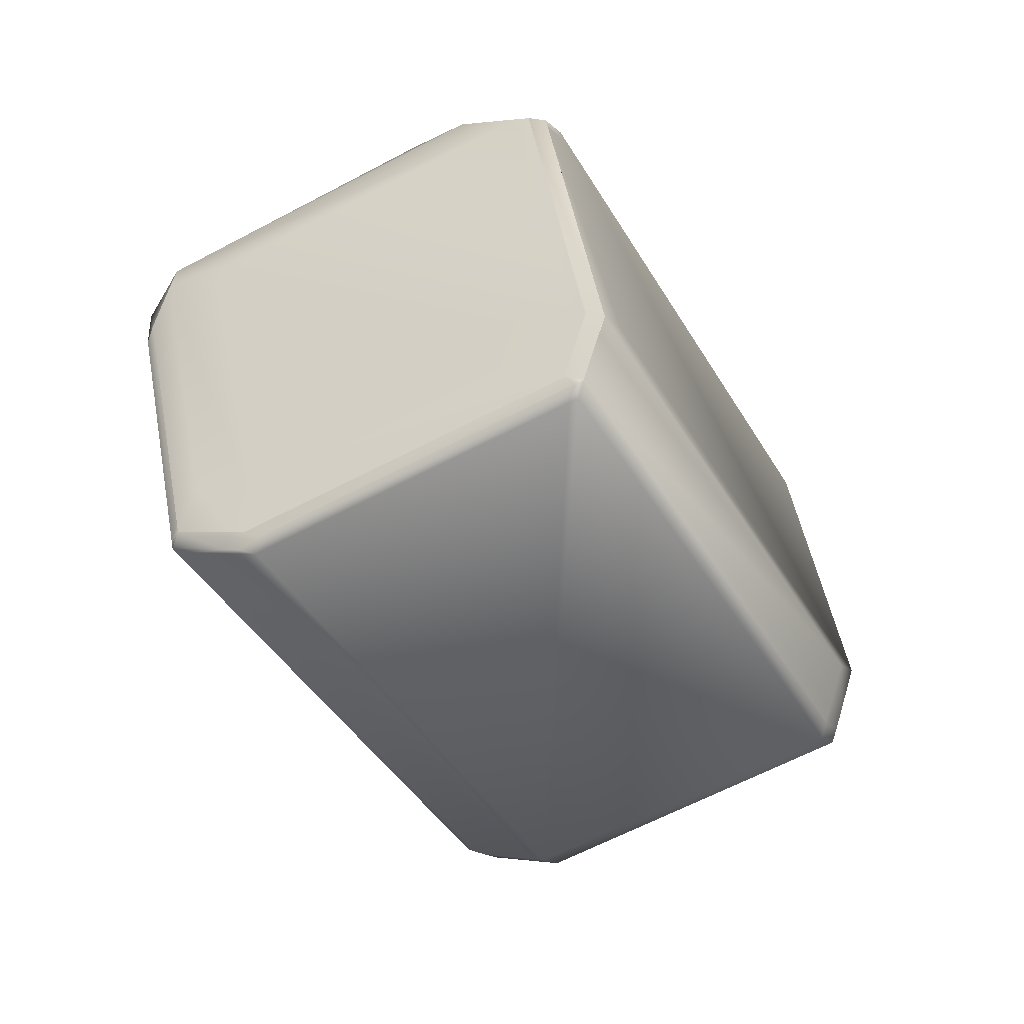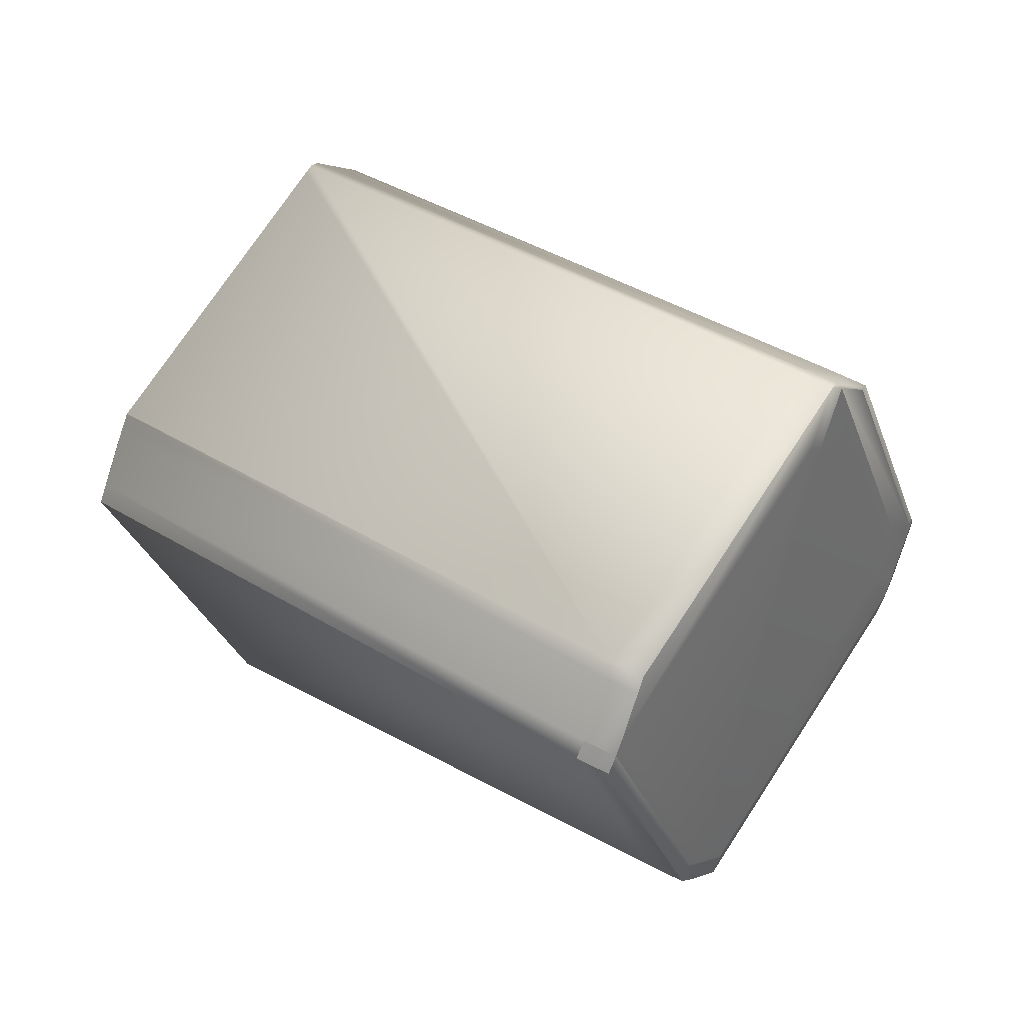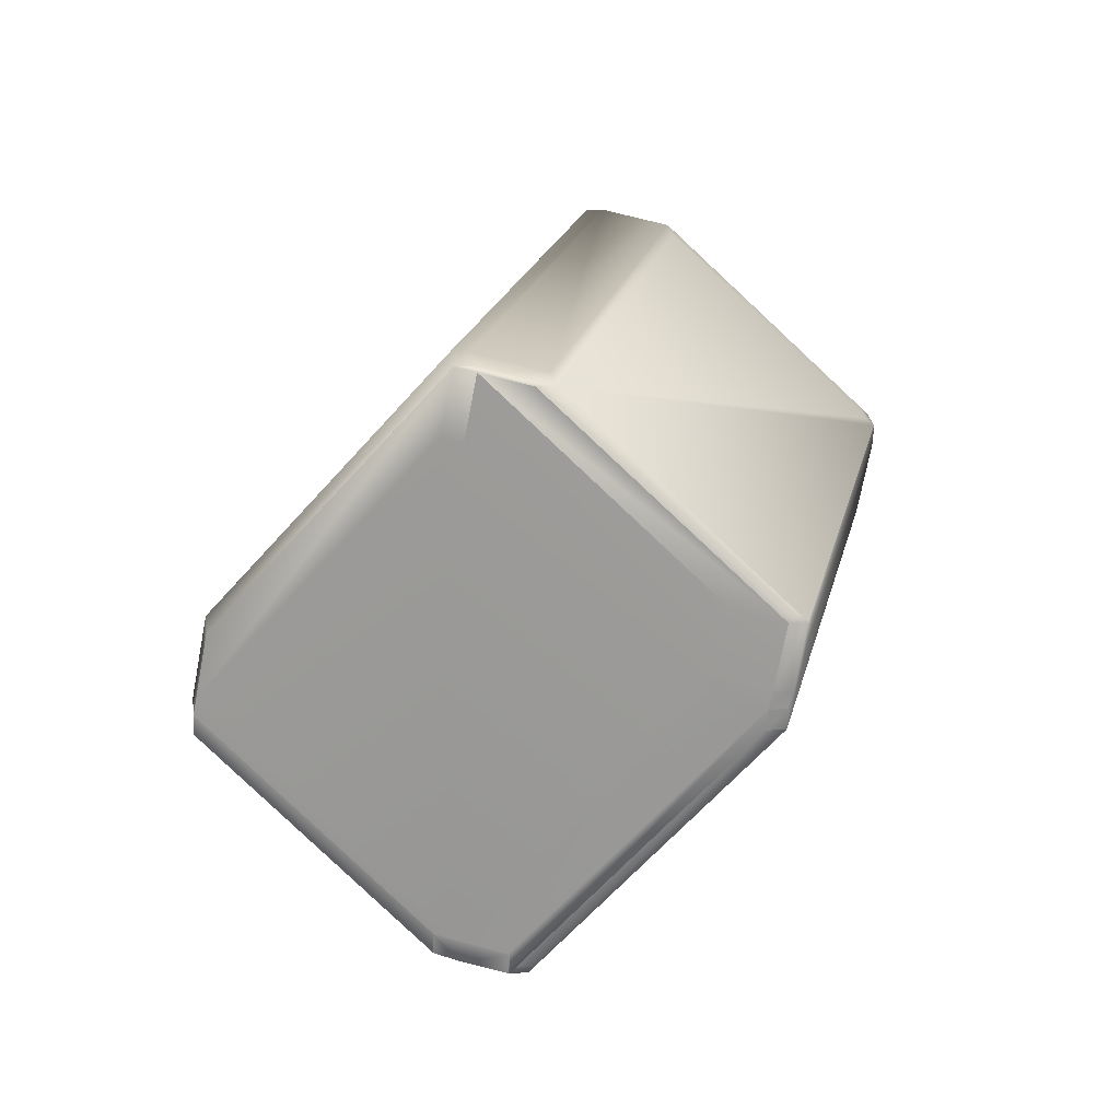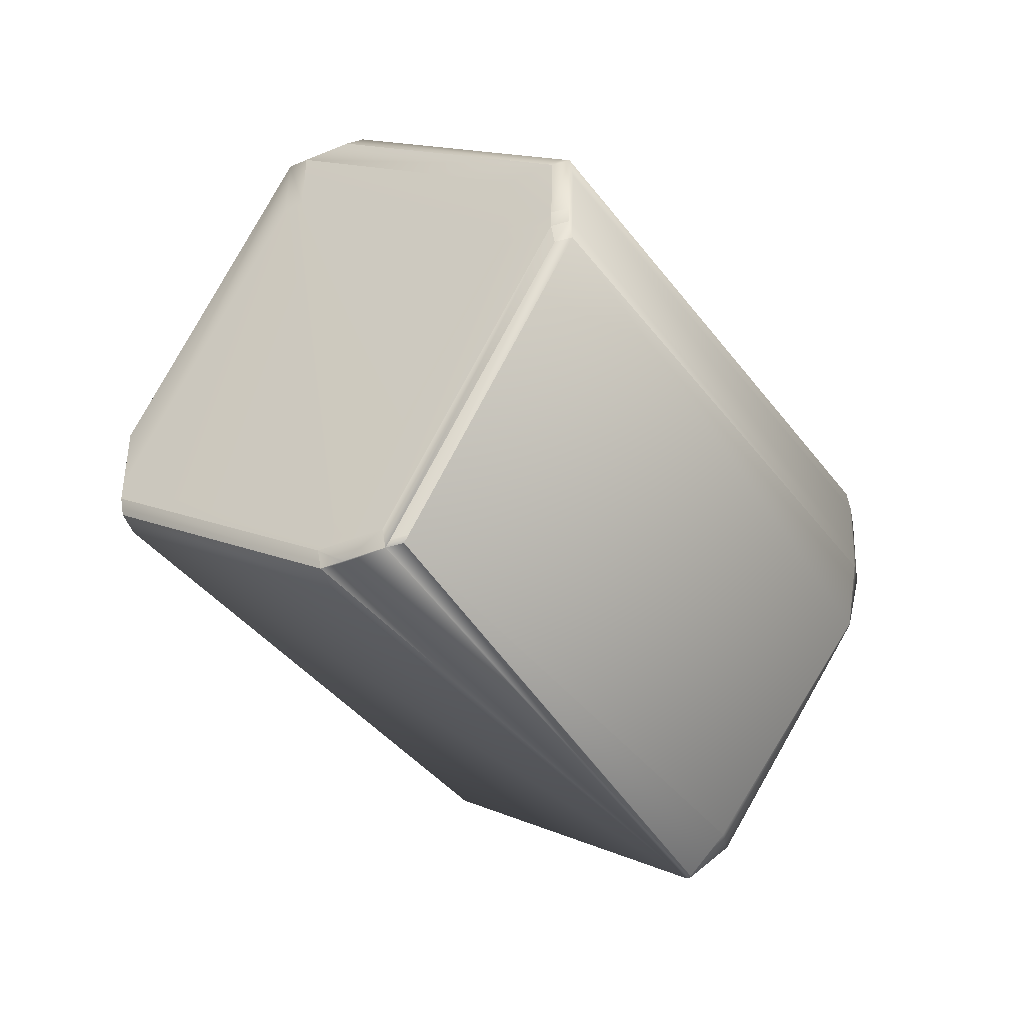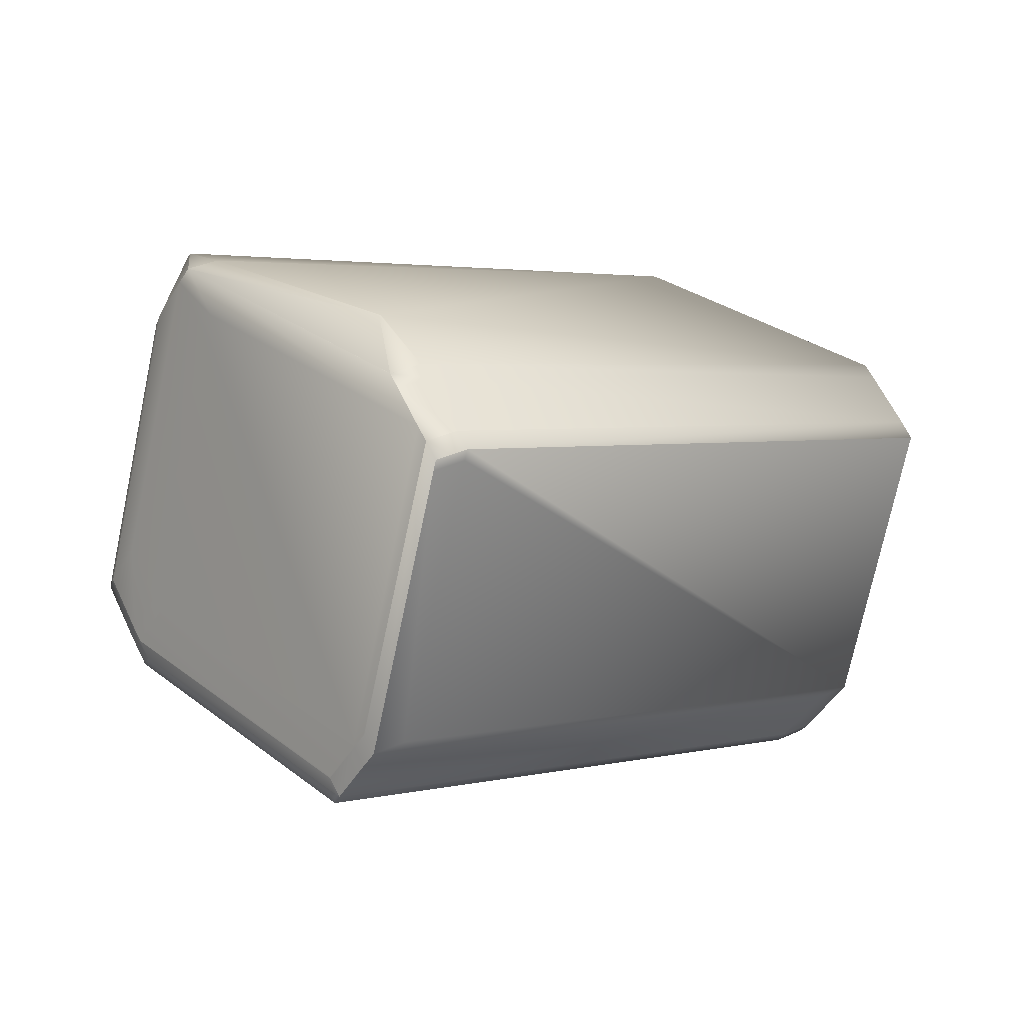
<metadata>
{"format":"obj","ext":"obj","renderer":"f3d","projection":"perspective","resolution":1024,"background":"white","views":[{"elev":0.5,"azim":149.2,"up":"+Z"},{"elev":-77.5,"azim":-171.5,"up":"+Z"},{"elev":-4.5,"azim":-115.0,"up":"+Y"},{"elev":-62.9,"azim":-93.1,"up":"+Y"},{"elev":59.8,"azim":-178.8,"up":"+Z"}]}
</metadata>
<code>
v 0.413 0.09093 1.02
v 0.4137 0.09119 1.02
v 0.401 0.1032 1.033
v 0.2293 0.01425 0.9029
v 0.2293 0.01424 0.9029
v 0.3343 0.1612 1.083
v 0.3351 0.1615 1.083
v 0.3195 0.1831 1.086
v 0.3195 0.1832 1.086
v 0.401 0.1032 1.033
v 0.1479 0.09423 0.9558
v 0.4145 0.09154 1.019
v 0.414 0.09129 1.02
v 0.4141 0.09132 1.019
v 0.4146 0.09156 1.018
v 0.4259 0.1156 1.008
v 0.424 0.1158 1.014
v 0.415 0.1112 1.029
v 0.424 0.1158 1.014
v 0.4112 0.1092 1.036
v 0.4138 0.09122 1.02
v 0.4112 0.1093 1.036
v 0.4112 0.1093 1.036
v 0.2313 0.01396 0.8968
v 0.2293 0.01424 0.9029
v 0.2313 0.01396 0.8968
v 0.3298 0.1892 1.089
v 0.3298 0.1892 1.089
v 0.3298 0.1892 1.089
v 0.4112 0.1093 1.036
v 0.4112 0.1093 1.036
v 0.2397 0.01805 0.8819
v 0.2395 0.01794 0.8823
v 0.244 0.02059 0.8748
v 0.2405 0.01831 0.8821
v 0.2441 0.02059 0.8748
v 0.2441 0.02059 0.8748
v 0.2313 0.01397 0.8967
v 0.2389 0.0177 0.8832
v 0.2406 0.02706 0.8734
v 0.2406 0.02705 0.8734
v 0.2314 0.01405 0.8966
v 0.2279 0.0205 0.8952
v 0.2279 0.02053 0.8952
v 0.2368 0.02514 0.8797
v 0.2313 0.01402 0.8966
v 0.2313 0.014 0.8967
v 0.2313 0.01399 0.8967
v 0.2441 0.0206 0.8747
v 0.2441 0.02061 0.8747
v 0.2543 0.02671 0.8777
v 0.2543 0.02673 0.8777
v 0.2752 0.09915 0.8004
v 0.4469 0.1881 0.9303
v 0.2279 0.02059 0.895
v 0.2279 0.02056 0.8951
v 0.1464 0.1004 0.9483
v 0.2368 0.02515 0.8797
v 0.1554 0.1051 0.9326
v 0.3504 0.2942 0.9897
v 0.3504 0.2944 0.9896
v 0.3413 0.2899 1.005
v 0.3414 0.2898 1.005
v 0.4227 0.2103 0.9521
v 0.4317 0.2149 0.9364
v 0.4317 0.215 0.9364
v 0.3414 0.2896 1.005
v 0.3377 0.2877 1.011
v 0.3165 0.2159 1.089
v 0.3377 0.2878 1.011
v 0.4227 0.2102 0.9521
v 0.3195 0.2103 1.089
v 0.4256 0.2047 0.9521
v 0.4009 0.1303 1.036
v 0.4047 0.1323 1.029
v 0.2406 0.02706 0.8734
v 0.1554 0.1051 0.9326
v 0.2586 0.1051 0.7961
v 0.2615 0.09946 0.7961
v 0.1525 0.1107 0.9326
v 0.1734 0.1831 0.8553
v 0.1772 0.185 0.849
v 0.3503 0.2945 0.9895
v 0.3376 0.288 1.011
v 0.2279 0.02047 0.8953
v 0.2616 0.09945 0.7961
v 0.1464 0.1004 0.9483
v 0.3503 0.2947 0.9895
v 0.3413 0.29 1.005
v 0.3376 0.2881 1.011
v 0.3165 0.2159 1.089
v 0.2278 0.02045 0.8953
v 0.3503 0.2948 0.9894
v 0.3413 0.2901 1.005
v 0.3375 0.2882 1.011
v 0.424 0.1159 1.014
v 0.415 0.1112 1.029
v 0.2406 0.02705 0.8734
v 0.265 0.09303 0.7975
v 0.2278 0.02043 0.8953
v 0.3503 0.2949 0.9893
v 0.3412 0.2902 1.005
v 0.3375 0.2882 1.011
v 0.426 0.1156 1.008
v 0.424 0.1159 1.014
v 0.415 0.1112 1.029
v 0.2278 0.02041 0.8954
v 0.3298 0.1893 1.089
v 0.4346 0.2093 0.9364
v 0.4346 0.2094 0.9364
v 0.4317 0.215 0.9363
v 0.3503 0.2949 0.9893
v 0.3412 0.2903 1.005
v 0.3374 0.2883 1.011
v 0.426 0.1157 1.008
v 0.424 0.1159 1.014
v 0.415 0.1112 1.029
v 0.4256 0.2046 0.9521
v 0.4359 0.1837 0.9521
v 0.4449 0.1884 0.9364
v 0.415 0.1113 1.029
v 0.265 0.09304 0.7975
v 0.2291 0.01612 0.8982
v 0.1498 0.09394 0.9497
v 0.1435 0.106 0.9483
v 0.1435 0.106 0.9483
v 0.1422 0.1317 0.9326
v 0.1332 0.127 0.9483
v 0.2312 0.01396 0.8968
v 0.3297 0.1893 1.089
v 0.3195 0.1832 1.086
v 0.1479 0.09424 0.9558
v 0.4346 0.2094 0.9363
v 0.3468 0.3014 0.9879
v 0.3412 0.2903 1.005
v 0.3525 0.2928 0.9878
v 0.3503 0.295 0.9893
v 0.3374 0.2883 1.011
v 0.3194 0.2103 1.089
v 0.3165 0.216 1.089
v 0.426 0.1157 1.008
v 0.424 0.116 1.014
v 0.4449 0.1884 0.9363
v 0.4442 0.1857 0.9392
v 0.3378 0.2967 1.004
v 0.3468 0.3014 0.9879
v 0.3378 0.2967 1.004
v 0.334 0.2947 1.01
v 0.334 0.2948 1.01
v 0.3131 0.2224 1.087
v 0.229 0.01612 0.8983
v 0.1498 0.09395 0.9497
v 0.1464 0.1004 0.9483
v 0.4461 0.1854 0.9332
v 0.1794 0.1829 0.8476
v 0.1669 0.2061 0.849
v 0.2483 0.1261 0.7961
v 0.2586 0.1051 0.7961
v 0.1631 0.2041 0.8553
v 0.1631 0.2041 0.8553
v 0.1331 0.127 0.9483
v 0.154 0.1994 0.8711
v 0.154 0.1994 0.8711
v 0.1434 0.106 0.9483
v 0.3063 0.2098 1.086
v 0.3166 0.1888 1.086
v 0.3268 0.1949 1.089
v 0.3063 0.2099 1.086
v 0.1346 0.1209 0.9558
v 0.1449 0.09985 0.9558
v 0.2271 0.0164 0.9043
v 0.4317 0.2151 0.9363
v 0.4346 0.2094 0.9363
v 0.3525 0.2929 0.9878
v 0.3503 0.295 0.9892
v 0.4449 0.1884 0.9363
v 0.4469 0.1881 0.9303
v 0.1444 0.1006 0.9544
v 0.1444 0.1006 0.9544
v 0.1415 0.1063 0.9544
v 0.3468 0.3014 0.9878
v 0.3377 0.2967 1.004
v 0.334 0.2948 1.01
v 0.3138 0.2251 1.084
v 0.2616 0.09944 0.7961
v 0.1498 0.09396 0.9497
v 0.1464 0.1004 0.9484
v 0.1691 0.2039 0.8475
v 0.2483 0.1261 0.7961
v 0.2587 0.1051 0.7961
v 0.1331 0.127 0.9484
v 0.1339 0.1297 0.9455
v 0.1434 0.106 0.9484
v 0.1312 0.1273 0.9544
v 0.3028 0.2163 1.084
v 0.4283 0.2215 0.9349
v 0.349 0.2993 0.9864
v 0.4336 0.2148 0.9303
v 0.4365 0.2092 0.9303
v 0.165 0.2064 0.855
v 0.1612 0.2044 0.8613
v 0.1752 0.2125 0.858
v 0.165 0.2064 0.855
v 0.3131 0.2224 1.087
v 0.3028 0.2163 1.084
v 0.132 0.13 0.9515
v 0.1312 0.1273 0.9544
v 0.1521 0.1997 0.8771
v 0.1623 0.2058 0.8801
v 0.1714 0.2105 0.8643
v 0.3036 0.219 1.081
v 0.3238 0.2887 1.007
v 0.334 0.2948 1.01
v 0.349 0.2993 0.9864
v 0.3468 0.3014 0.9878
v 0.4302 0.2212 0.9289
v 0.4302 0.2212 0.9289
v 0.4283 0.2215 0.9349
v 0.3377 0.2967 1.004
v 0.1752 0.2125 0.858
v 0.3138 0.2251 1.084
v 0.2616 0.09943 0.7961
v 0.265 0.09305 0.7975
v 0.4331 0.2156 0.9289
v 0.4469 0.1881 0.9303
v 0.4434 0.1945 0.9289
v 0.2718 0.1056 0.799
v 0.2752 0.09916 0.8004
v 0.2718 0.1055 0.799
v 0.1669 0.2061 0.849
v 0.2512 0.1205 0.7961
v 0.2586 0.1322 0.799
v 0.2615 0.1266 0.799
v 0.1771 0.2122 0.8519
v 0.3509 0.299 0.9804
v 0.3487 0.3012 0.9818
f 1 2 3
f 1 3 4
f 1 5 2
f 1 4 5
f 6 7 8
f 6 8 9
f 6 10 7
f 6 9 11
f 6 11 4
f 6 4 10
f 12 13 14
f 12 15 16
f 12 14 15
f 12 17 18
f 12 19 17
f 12 18 20
f 12 20 13
f 12 16 19
f 13 2 21
f 13 21 14
f 13 20 2
f 2 20 22
f 2 22 23
f 2 23 3
f 2 24 21
f 2 25 26
f 2 26 24
f 2 5 25
f 7 27 28
f 7 28 29
f 7 29 8
f 7 10 30
f 7 30 31
f 7 31 27
f 32 33 34
f 32 35 24
f 32 34 36
f 32 36 37
f 32 37 35
f 32 38 33
f 32 24 38
f 33 39 40
f 33 40 41
f 33 41 34
f 33 38 39
f 39 42 43
f 39 44 45
f 39 46 42
f 39 45 40
f 39 43 44
f 39 47 46
f 39 48 47
f 39 38 48
f 15 35 37
f 15 14 24
f 15 37 49
f 15 49 50
f 15 24 35
f 15 51 52
f 15 50 51
f 15 52 53
f 15 54 16
f 15 53 54
f 14 21 24
f 55 56 57
f 55 58 56
f 55 59 58
f 55 57 59
f 56 58 45
f 56 44 57
f 56 45 44
f 60 61 62
f 60 63 64
f 60 62 63
f 60 65 66
f 60 66 61
f 60 64 65
f 67 68 69
f 67 63 70
f 67 70 68
f 67 71 64
f 67 64 63
f 67 69 72
f 67 73 71
f 67 72 74
f 67 75 73
f 67 74 75
f 68 70 69
f 42 46 43
f 58 76 45
f 58 59 77
f 58 78 79
f 58 80 81
f 58 79 76
f 58 77 80
f 58 82 78
f 58 81 82
f 44 43 57
f 61 83 62
f 61 66 83
f 63 62 84
f 63 84 70
f 70 84 69
f 46 47 85
f 46 85 43
f 76 40 45
f 76 79 86
f 76 86 40
f 43 85 87
f 43 87 57
f 83 88 89
f 83 89 62
f 83 66 88
f 62 89 90
f 62 90 84
f 84 90 91
f 84 91 69
f 17 19 18
f 34 41 36
f 47 48 92
f 47 92 85
f 40 86 41
f 85 92 87
f 88 93 94
f 88 94 89
f 88 66 93
f 89 94 95
f 89 95 90
f 90 95 91
f 19 96 97
f 19 97 18
f 19 16 96
f 18 97 22
f 18 22 20
f 27 31 28
f 36 41 98
f 36 98 86
f 36 99 37
f 36 86 99
f 48 38 100
f 48 100 92
f 41 86 98
f 92 100 87
f 93 101 102
f 93 102 94
f 93 66 101
f 94 102 103
f 94 103 95
f 95 103 91
f 96 16 104
f 96 105 106
f 96 106 97
f 96 104 105
f 97 106 23
f 97 23 22
f 28 31 29
f 37 99 49
f 38 24 107
f 38 107 100
f 16 54 104
f 100 107 87
f 3 23 30
f 3 10 4
f 3 30 10
f 8 29 108
f 8 108 9
f 65 71 73
f 65 109 110
f 65 64 71
f 65 110 66
f 65 73 109
f 101 66 111
f 101 112 113
f 101 113 102
f 101 111 112
f 102 113 114
f 102 114 103
f 103 114 91
f 105 104 115
f 105 116 117
f 105 117 106
f 105 115 116
f 106 117 30
f 106 30 23
f 109 118 119
f 109 120 110
f 109 73 118
f 109 119 120
f 118 73 75
f 118 75 121
f 118 121 119
f 29 31 108
f 49 99 122
f 49 122 50
f 24 26 123
f 24 124 87
f 24 123 124
f 24 87 107
f 104 54 115
f 51 50 52
f 125 57 126
f 125 127 80
f 125 80 57
f 125 128 127
f 125 126 128
f 59 57 80
f 59 80 77
f 57 87 126
f 25 5 129
f 25 129 26
f 9 108 130
f 9 131 132
f 9 130 131
f 9 132 11
f 66 110 133
f 66 133 111
f 112 134 135
f 112 136 137
f 112 111 136
f 112 137 134
f 112 135 113
f 113 135 138
f 113 138 114
f 69 91 139
f 69 139 72
f 114 138 140
f 114 140 91
f 116 115 141
f 116 142 121
f 116 121 117
f 116 141 142
f 117 121 31
f 117 31 30
f 110 120 143
f 110 143 133
f 120 119 121
f 120 142 144
f 120 121 142
f 120 144 143
f 72 108 31
f 72 31 74
f 72 139 130
f 72 130 108
f 134 145 135
f 134 137 146
f 134 146 147
f 134 147 145
f 145 148 138
f 145 138 135
f 145 147 149
f 145 149 148
f 148 149 150
f 148 140 138
f 148 150 140
f 50 122 52
f 26 129 151
f 26 152 123
f 26 151 152
f 124 123 152
f 124 152 153
f 124 153 87
f 115 154 141
f 115 54 154
f 52 122 53
f 78 155 156
f 78 157 158
f 78 158 79
f 78 82 155
f 78 156 157
f 127 128 159
f 127 160 80
f 127 159 160
f 80 160 81
f 128 126 161
f 128 161 162
f 128 163 159
f 128 162 163
f 126 87 164
f 126 164 161
f 79 158 86
f 87 153 164
f 165 166 167
f 165 91 140
f 165 167 91
f 165 168 169
f 165 169 166
f 165 140 168
f 166 131 130
f 166 130 167
f 166 169 170
f 166 170 131
f 5 171 129
f 5 4 171
f 131 170 132
f 11 171 4
f 11 152 171
f 11 132 152
f 171 152 151
f 171 151 129
f 136 111 172
f 136 172 137
f 111 133 173
f 111 173 172
f 137 174 175
f 137 172 174
f 137 175 146
f 91 167 139
f 167 130 139
f 142 141 154
f 142 154 144
f 75 74 121
f 121 74 31
f 144 154 143
f 133 143 176
f 133 176 173
f 143 154 54
f 143 54 177
f 143 177 176
f 178 153 179
f 178 180 153
f 178 179 180
f 146 175 181
f 146 181 182
f 146 182 147
f 147 182 183
f 147 183 149
f 149 184 150
f 149 183 184
f 99 86 185
f 99 185 122
f 152 132 186
f 152 186 187
f 152 187 153
f 54 53 177
f 155 82 156
f 157 188 189
f 157 189 158
f 157 156 188
f 158 189 190
f 158 190 86
f 82 81 156
f 161 164 191
f 161 191 192
f 161 192 162
f 164 153 193
f 164 194 191
f 164 180 194
f 164 193 180
f 160 159 81
f 81 159 156
f 163 162 159
f 86 190 185
f 153 180 193
f 153 187 179
f 168 140 195
f 168 195 169
f 169 195 194
f 169 194 170
f 170 194 180
f 170 180 179
f 170 179 132
f 132 179 186
f 174 172 196
f 174 197 175
f 174 196 197
f 172 173 198
f 172 198 196
f 175 197 181
f 140 150 195
f 173 176 199
f 173 199 198
f 176 177 199
f 200 201 202
f 200 156 159
f 200 159 201
f 200 203 156
f 200 202 203
f 195 150 204
f 195 205 194
f 195 204 205
f 194 206 191
f 194 205 207
f 194 207 206
f 206 208 192
f 206 192 191
f 206 207 208
f 201 208 209
f 201 210 202
f 201 209 210
f 201 159 162
f 201 162 208
f 208 162 192
f 208 205 211
f 208 207 205
f 208 211 212
f 208 212 213
f 208 213 209
f 179 187 186
f 197 196 214
f 197 214 215
f 197 215 181
f 196 198 216
f 196 216 217
f 196 218 214
f 196 217 218
f 181 215 182
f 182 215 219
f 182 219 183
f 220 210 215
f 220 215 202
f 220 202 210
f 150 184 204
f 184 183 204
f 183 219 213
f 183 221 204
f 183 213 221
f 210 209 215
f 209 219 215
f 209 213 219
f 122 185 222
f 122 223 53
f 122 222 223
f 198 199 224
f 198 224 216
f 199 177 225
f 199 225 226
f 199 226 224
f 177 53 225
f 53 227 226
f 53 223 228
f 53 228 229
f 53 226 225
f 53 229 227
f 188 156 230
f 188 230 189
f 189 231 190
f 189 232 231
f 189 230 232
f 190 231 185
f 156 203 230
f 231 232 233
f 231 233 227
f 231 227 185
f 185 227 222
f 216 232 217
f 216 224 233
f 216 233 232
f 232 230 234
f 232 235 217
f 232 236 235
f 232 234 236
f 224 226 233
f 233 226 227
f 227 229 222
f 203 202 230
f 205 204 211
f 211 204 221
f 211 221 212
f 212 221 213
f 214 218 235
f 214 235 236
f 214 236 215
f 218 217 235
f 215 236 234
f 215 234 202
f 202 234 230
f 223 222 228
f 228 222 229

</code>
